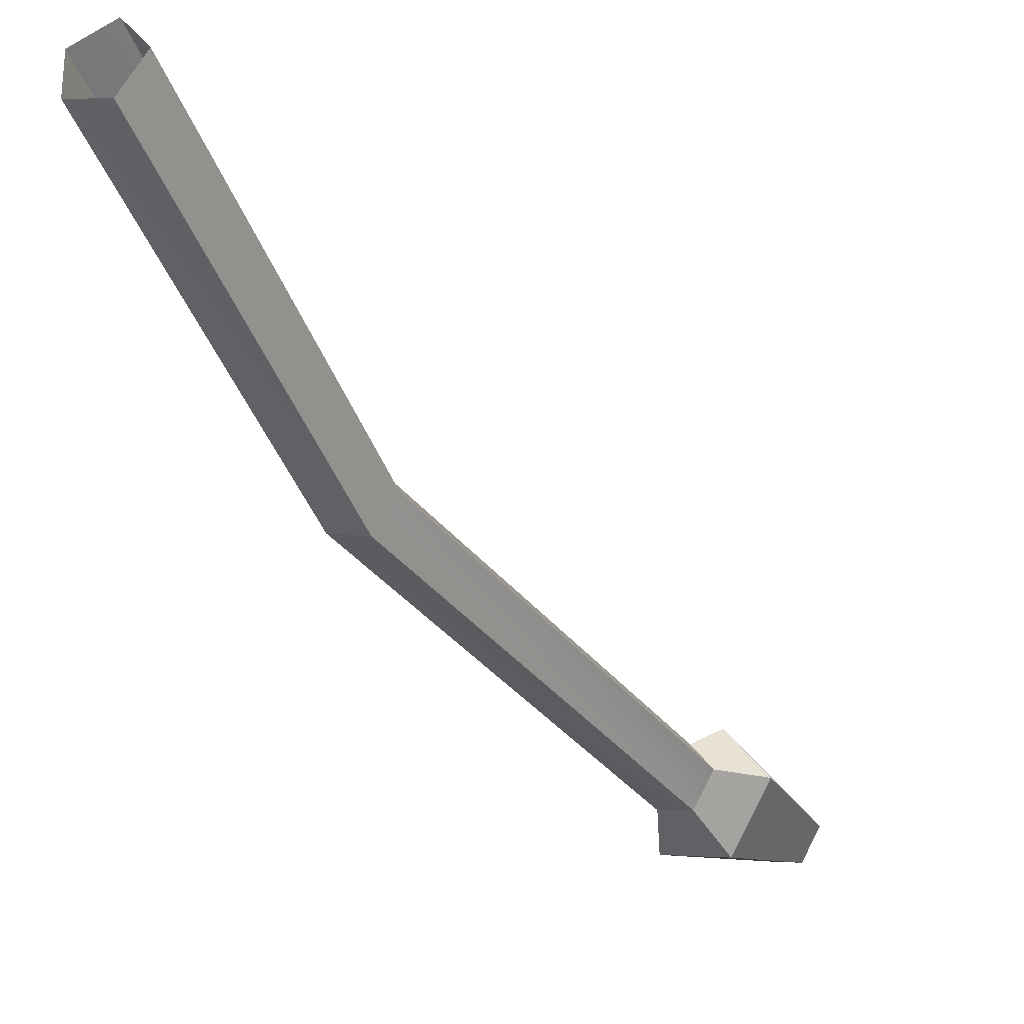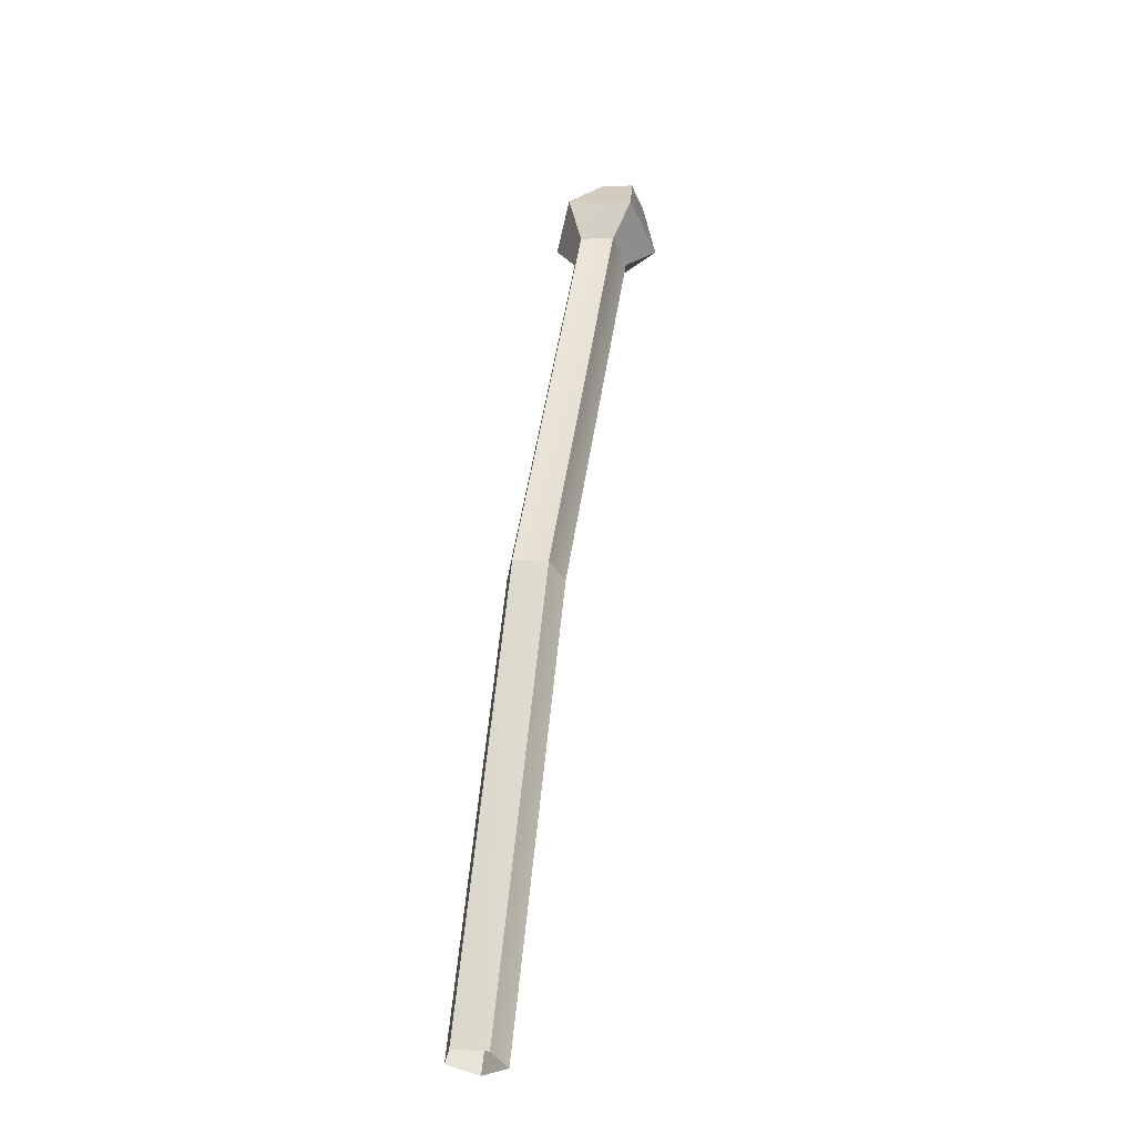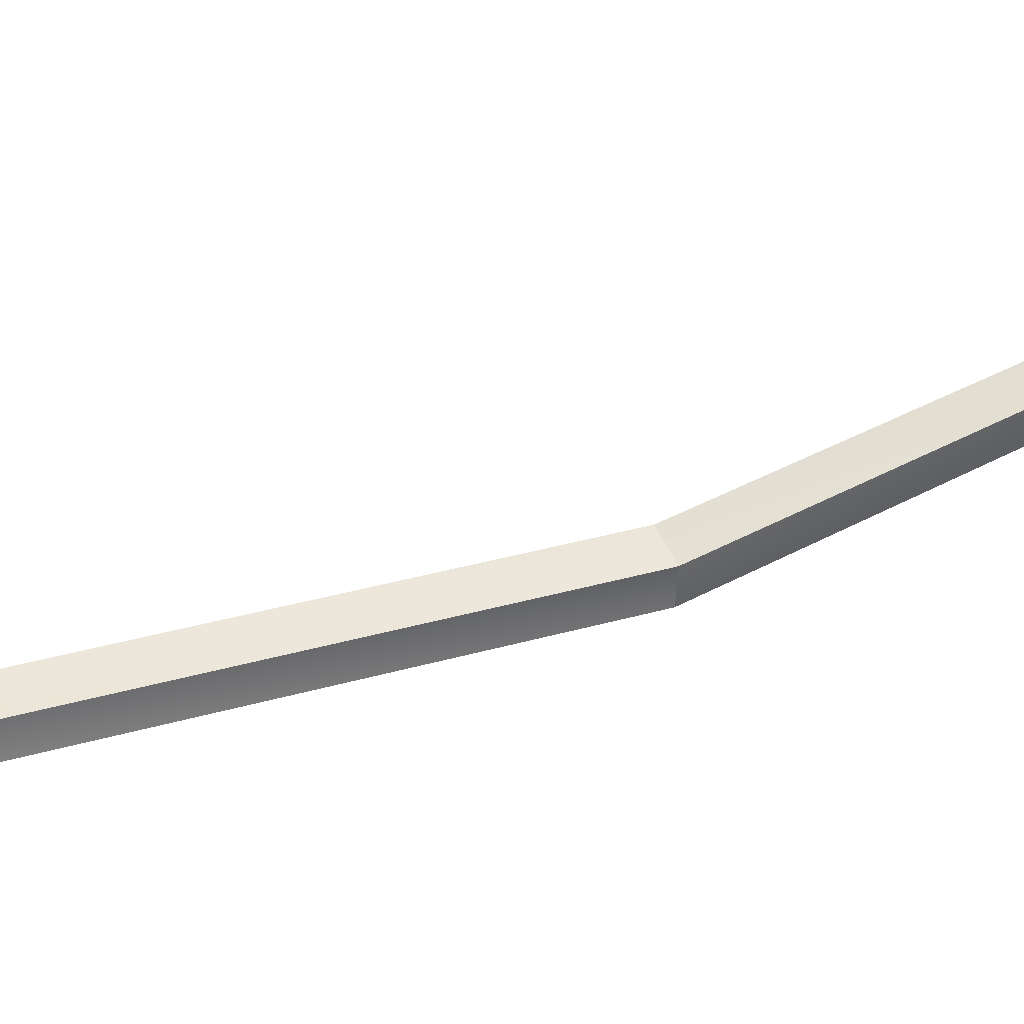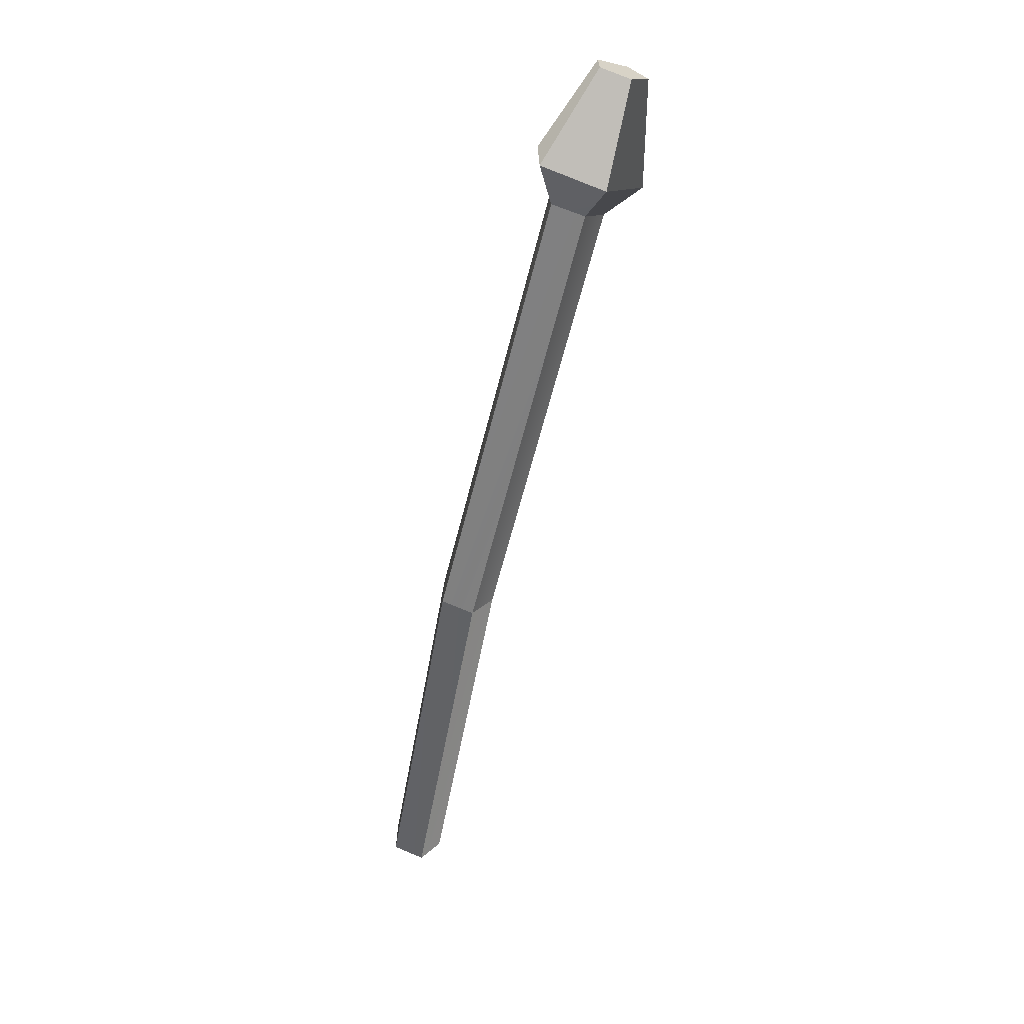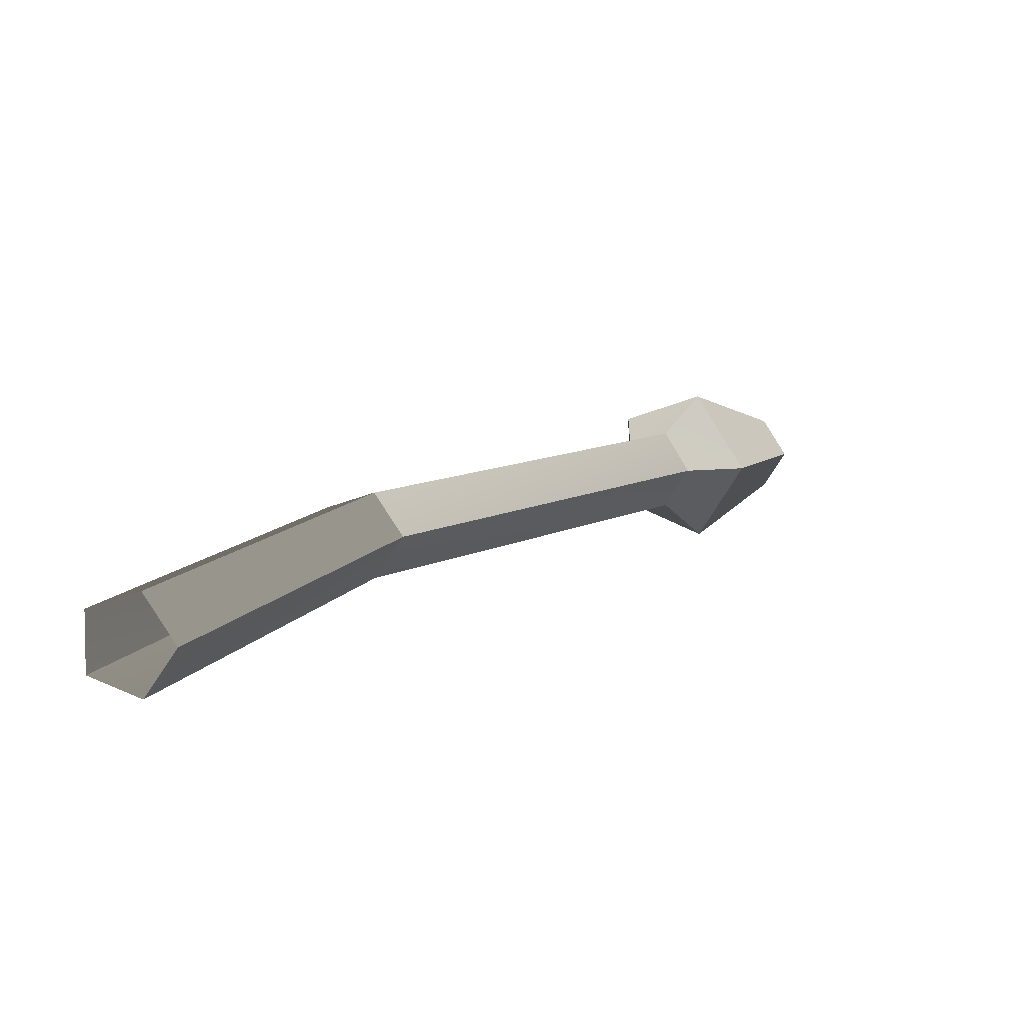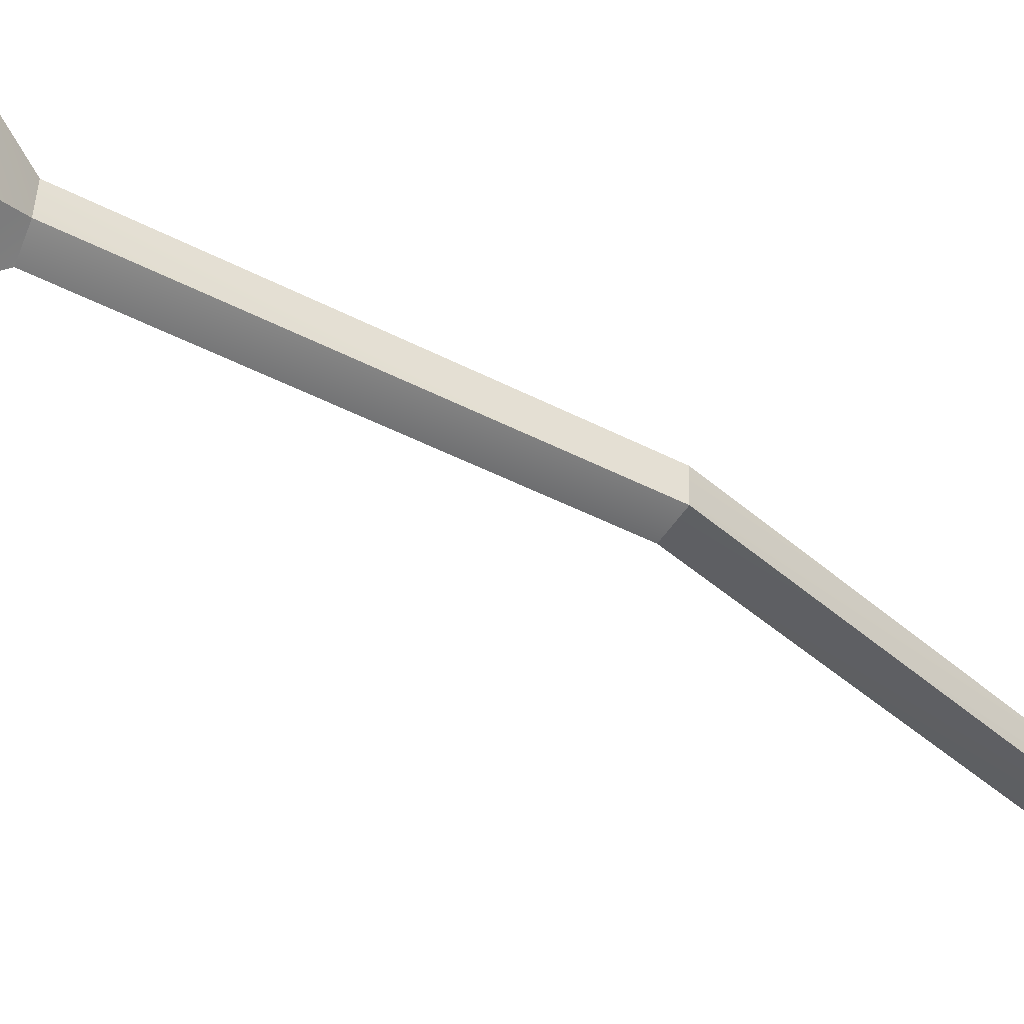
<metadata>
{"format":"obj","ext":"obj","renderer":"f3d","projection":"perspective","resolution":1024,"background":"white","views":[{"elev":-35.4,"azim":0.3,"up":"+Z"},{"elev":-13.0,"azim":-79.7,"up":"+Y"},{"elev":40.5,"azim":-141.4,"up":"+Z"},{"elev":58.0,"azim":-67.5,"up":"+Y"},{"elev":3.4,"azim":-2.3,"up":"+Z"},{"elev":-39.3,"azim":-150.4,"up":"+Z"}]}
</metadata>
<code>
g TheLAntenna
v 0.1211 2.173 -0.006143
v 0.2005 2.473 0.01175
v 0.1007 2.182 -0.01303
v 0.18 2.482 0.004869
v 0.1009 2.184 -0.03645
v 0.1802 2.483 -0.01856
v 0.1214 2.175 -0.04405
v 0.2008 2.475 -0.02615
v 0.1339 2.169 -0.02532
v 0.2133 2.469 -0.007418
v 0.4131 2.809 0.03272
v 0.4237 2.803 0.01494
v 0.3967 2.822 0.02671
v 0.3972 2.823 0.005203
v 0.4139 2.812 -0.002071
v 0.3357 2.757 -0.001608
v 0.3533 2.744 -0.009508
v 0.3355 2.756 0.02182
v 0.3531 2.741 0.0284
v 0.3641 2.734 0.009037
v 0.3366 2.784 0.03474
v 0.3713 2.757 0.04748
v 0.3376 2.787 -0.01077
v 0.373 2.763 -0.02617
v 0.3939 2.744 0.009831
v 0.1007 2.182 -0.01303
v 0.18 2.482 0.004869
v 0.1009 2.184 -0.03645
v 0.1802 2.483 -0.01856
v 0.1214 2.175 -0.04405
v 0.2008 2.475 -0.02615
v 0.1339 2.169 -0.02532
v 0.1211 2.173 -0.006143
v 0.2133 2.469 -0.007418
v 0.2005 2.473 0.01175
v 0.1802 2.483 -0.01856
v 0.2008 2.475 -0.02615
v 0.18 2.482 0.004869
v 0.1802 2.483 -0.01856
v 0.3357 2.757 -0.001608
v 0.3355 2.756 0.02182
v 0.18 2.482 0.004869
v 0.2005 2.473 0.01175
v 0.2005 2.473 0.01175
v 0.3531 2.741 0.0284
v 0.2133 2.469 -0.007418
v 0.2133 2.469 -0.007418
v 0.3533 2.744 -0.009508
v 0.3641 2.734 0.009037
v 0.3355 2.756 0.02182
v 0.3531 2.741 0.0284
v 0.3366 2.784 0.03474
v 0.3357 2.757 -0.001608
v 0.3355 2.756 0.02182
v 0.3376 2.787 -0.01077
v 0.3357 2.757 -0.001608
v 0.3533 2.744 -0.009508
v 0.373 2.763 -0.02617
v 0.3533 2.744 -0.009508
v 0.3641 2.734 0.009037
v 0.3713 2.757 0.04748
v 0.3939 2.744 0.009831
v 0.3531 2.741 0.0284
v 0.3641 2.734 0.009037
v 0.3366 2.784 0.03474
v 0.3967 2.822 0.02671
v 0.3713 2.757 0.04748
v 0.4131 2.809 0.03272
v 0.3366 2.784 0.03474
v 0.3376 2.787 -0.01077
v 0.3967 2.822 0.02671
v 0.3972 2.823 0.005203
v 0.3376 2.787 -0.01077
v 0.373 2.763 -0.02617
v 0.3972 2.823 0.005203
v 0.4139 2.812 -0.002071
v 0.373 2.763 -0.02617
v 0.3939 2.744 0.009831
v 0.4139 2.812 -0.002071
v 0.4237 2.803 0.01494
v 0.3713 2.757 0.04748
v 0.4131 2.809 0.03272
v 0.3939 2.744 0.009831
v 0.4237 2.803 0.01494
g TheLAntenna_0
f 3 2 4
f 3 1 2
f 6 26 27
f 6 5 26
f 8 28 29
f 8 7 28
f 10 30 31
f 10 9 30
f 33 34 35
f 33 32 34
f 12 13 11
f 12 14 13
f 15 14 12
f 36 17 37
f 36 16 17
f 39 18 40
f 39 38 18
f 19 42 43
f 19 41 42
f 45 46 20
f 45 44 46
f 47 48 49
f 47 31 48
f 22 50 51
f 22 21 50
f 52 53 54
f 52 23 53
f 56 24 57
f 56 55 24
f 59 25 60
f 59 58 25
f 62 63 64
f 62 61 63
f 66 67 68
f 66 65 67
f 70 71 72
f 70 69 71
f 74 75 76
f 74 73 75
f 78 79 80
f 78 77 79
f 82 83 84
f 82 81 83

</code>
